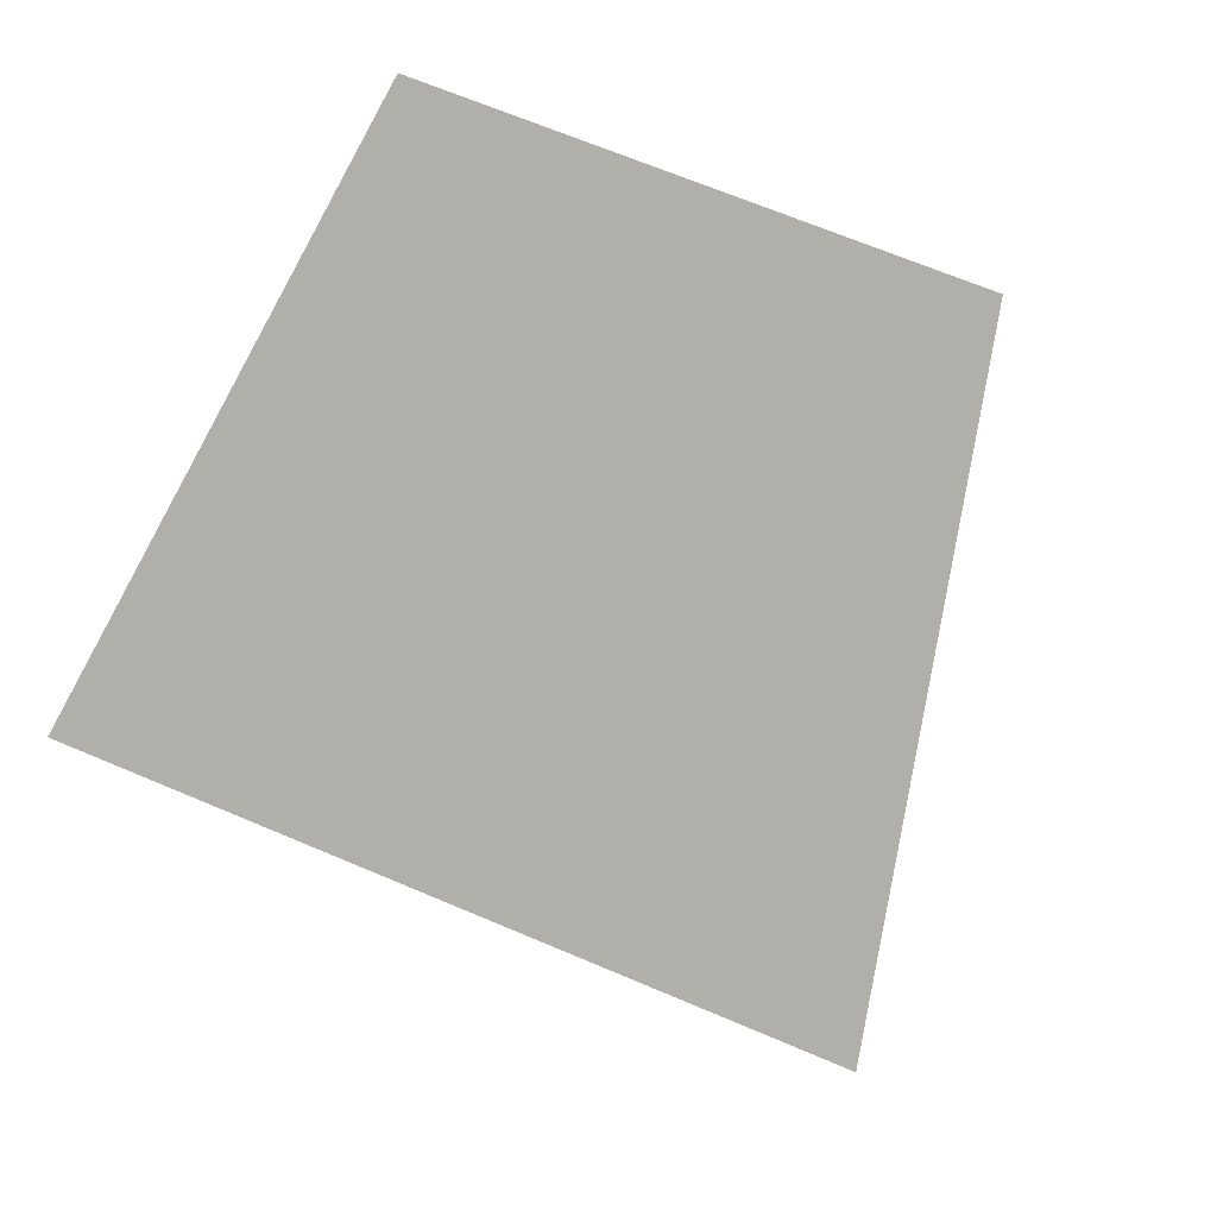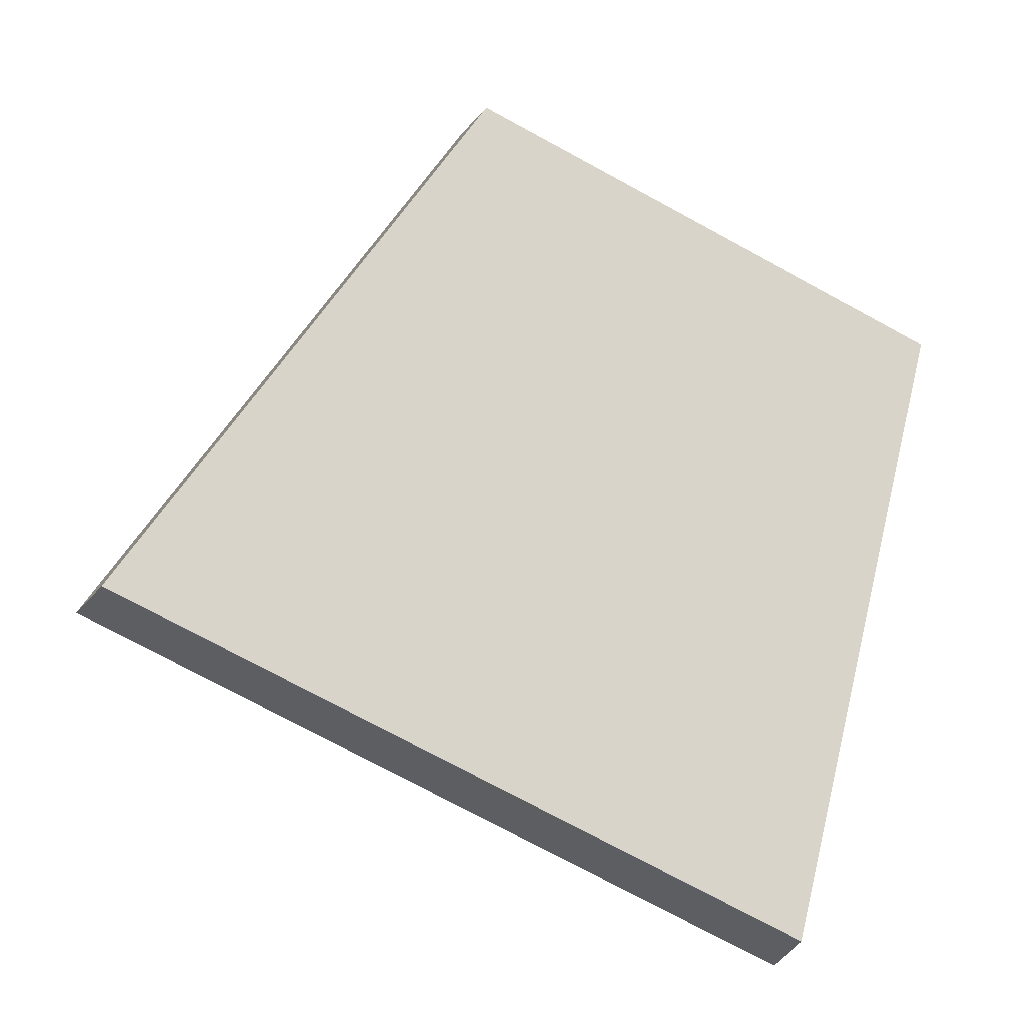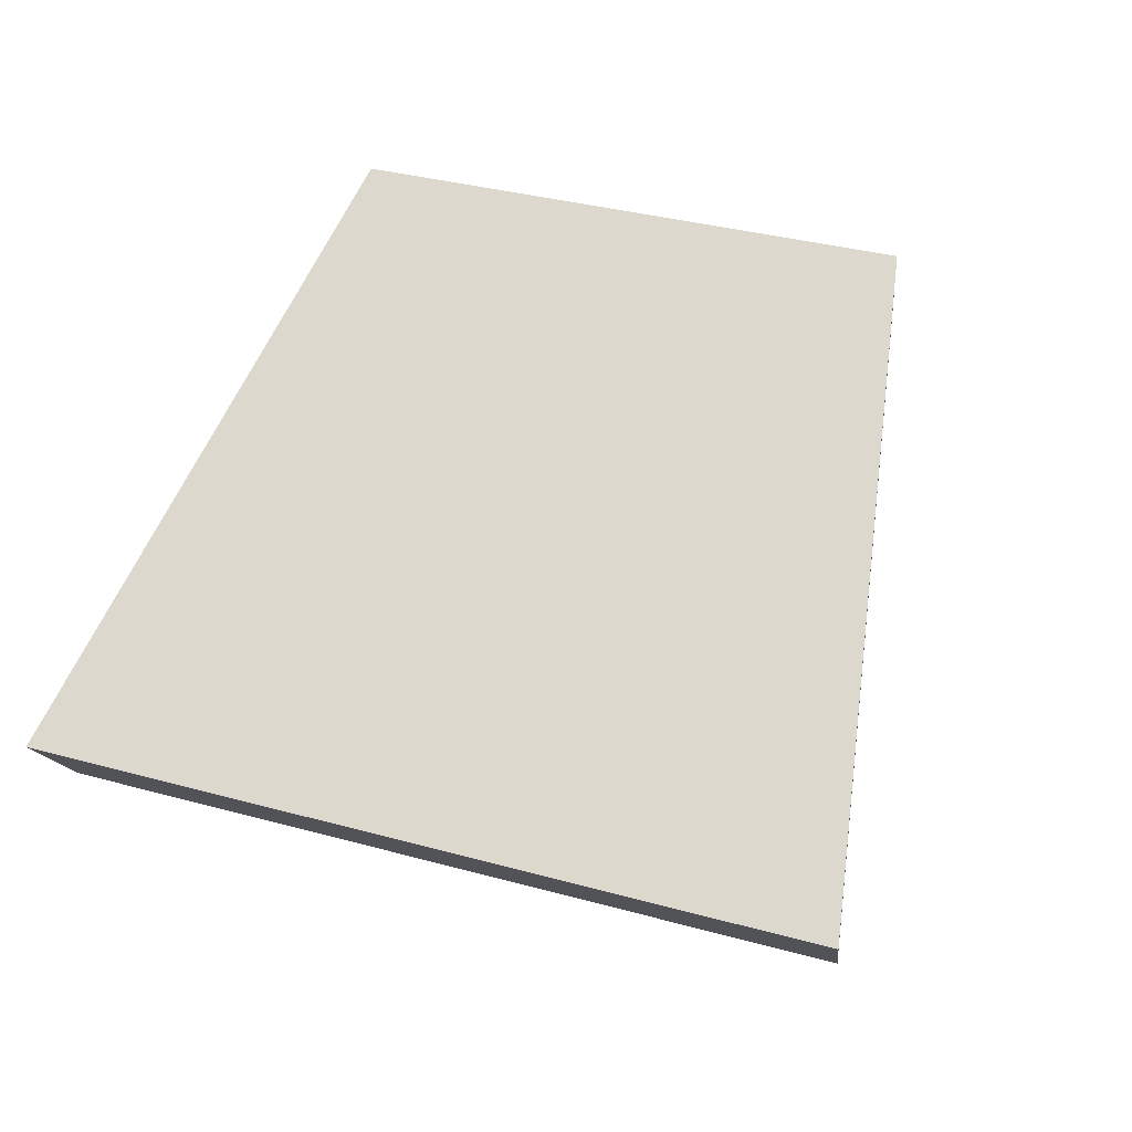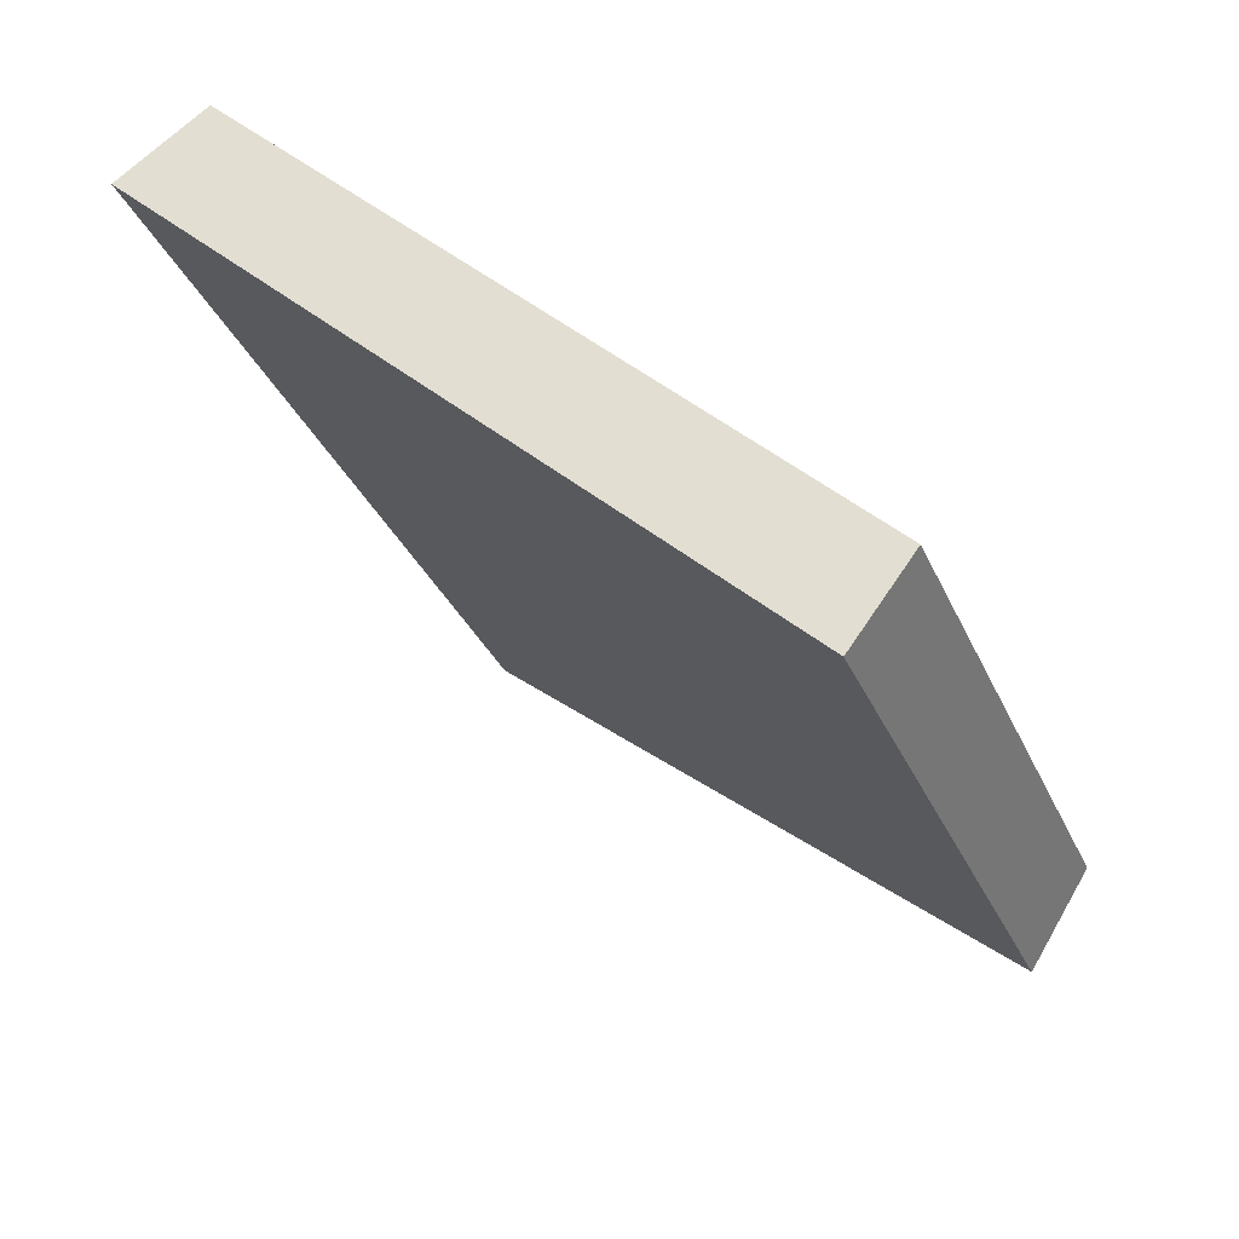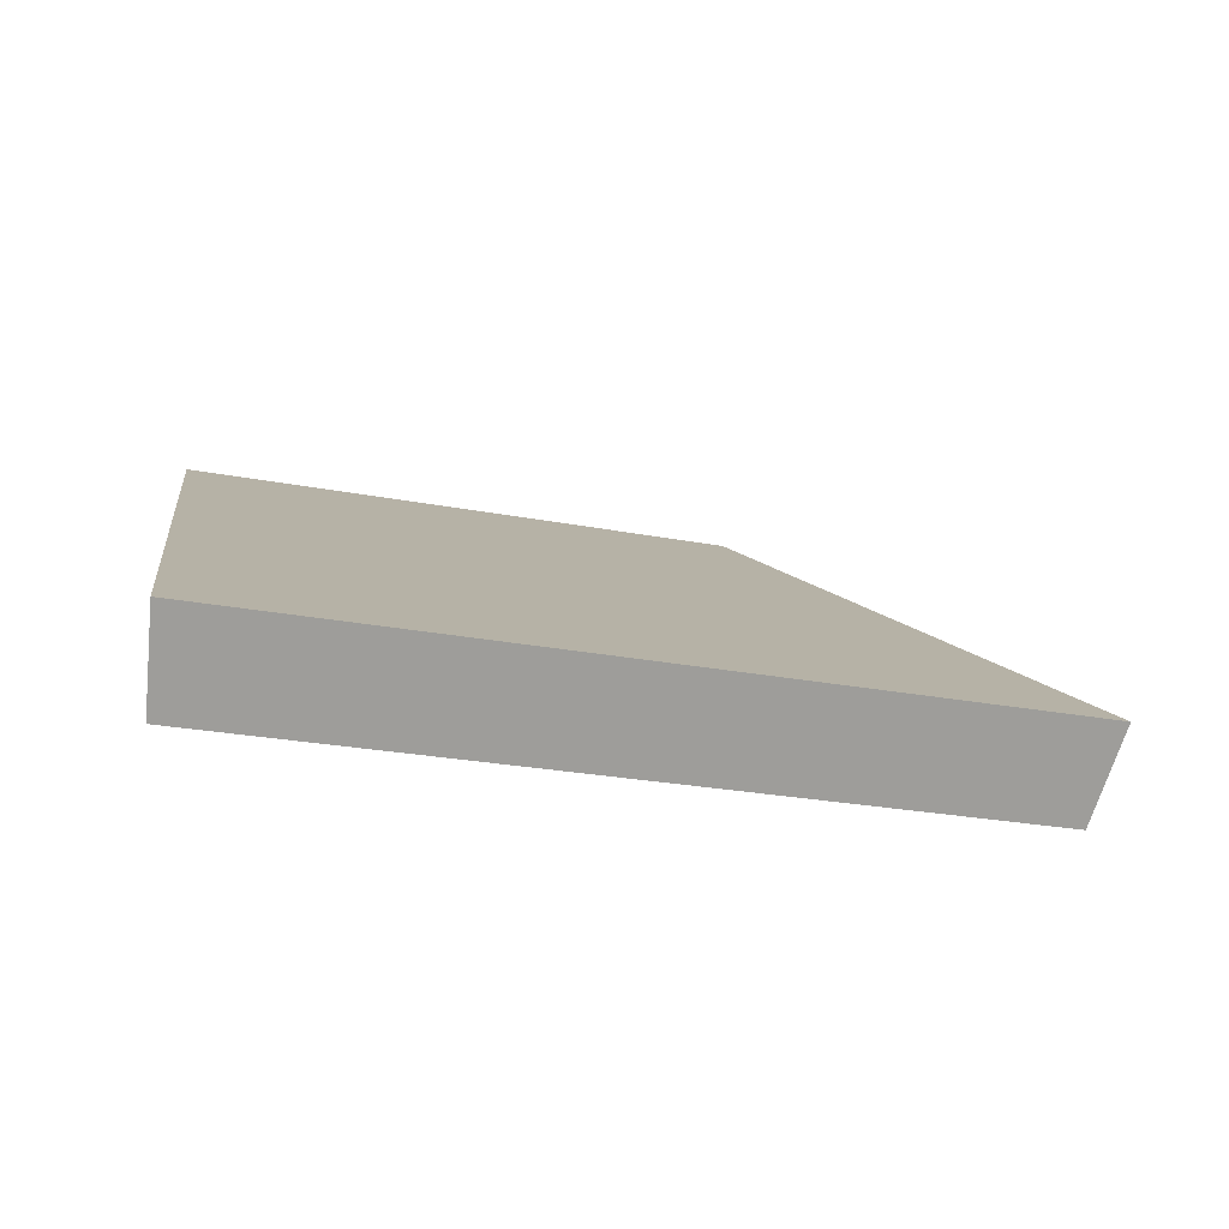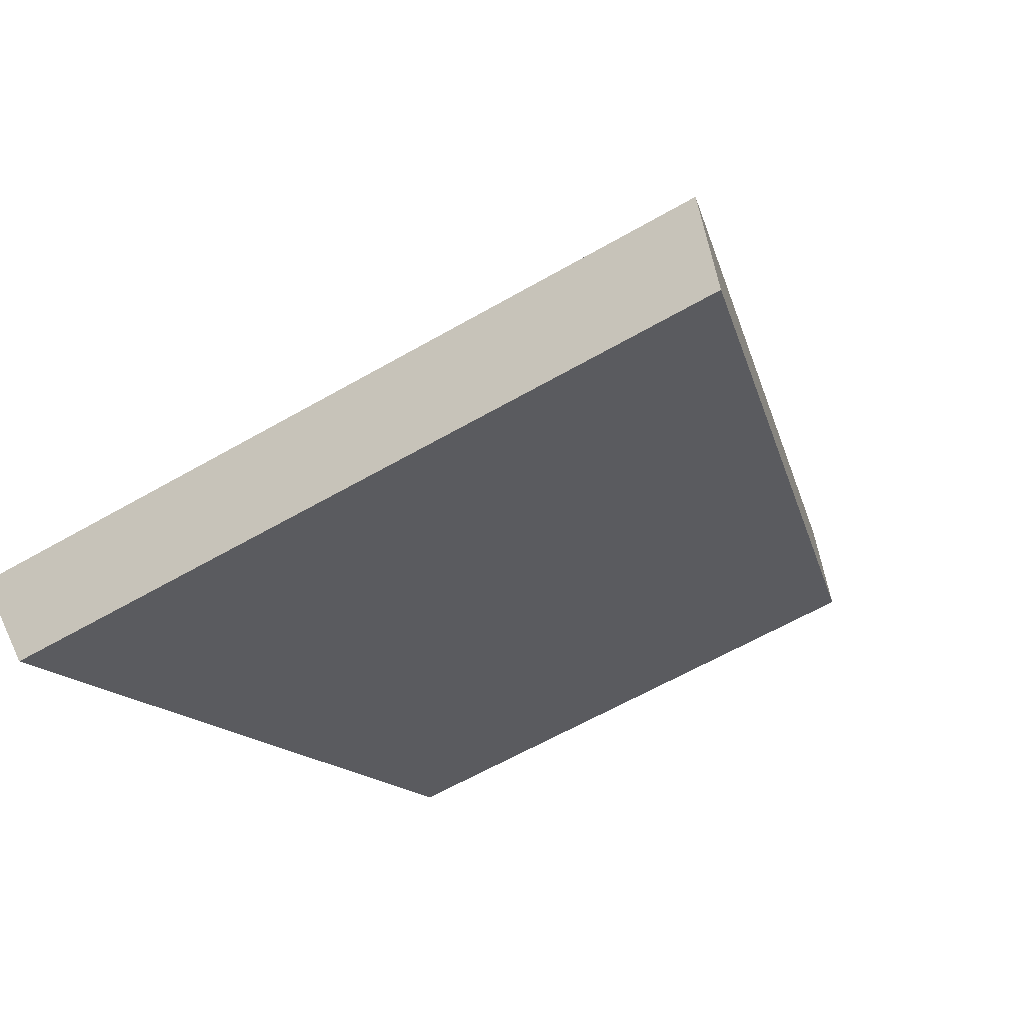
<metadata>
{"format":"obj","ext":"obj","renderer":"f3d","projection":"perspective","resolution":1024,"background":"white","views":[{"elev":67.6,"azim":132.9,"up":"+Y"},{"elev":-76.7,"azim":-98.4,"up":"+Y"},{"elev":34.5,"azim":130.3,"up":"+Y"},{"elev":62.6,"azim":-172.8,"up":"+Z"},{"elev":-21.7,"azim":90.1,"up":"+Y"},{"elev":-61.4,"azim":140.3,"up":"+Y"}]}
</metadata>
<code>
v 2.073 0.1118 2.461
v 2.078 0.1118 2.475
v 2.067 0.1186 2.476
v 2.063 0.1186 2.466
v 2.068 0.1203 2.476
v 2.067 0.1186 2.476
v 2.078 0.1118 2.475
v 2.079 0.1132 2.474
v 2.064 0.1203 2.466
v 2.063 0.1186 2.466
v 2.067 0.1186 2.476
v 2.068 0.1203 2.476
v 2.079 0.1132 2.474
v 2.078 0.1118 2.475
v 2.073 0.1118 2.461
v 2.074 0.1132 2.46
v 2.074 0.1132 2.46
v 2.073 0.1118 2.461
v 2.063 0.1186 2.466
v 2.064 0.1203 2.466
v 2.064 0.1203 2.466
v 2.068 0.1203 2.476
v 2.079 0.1132 2.474
v 2.074 0.1132 2.46
f 1 2 3
f 1 3 4
f 5 6 7
f 5 7 8
f 9 10 11
f 9 11 12
f 13 14 15
f 13 15 16
f 17 18 19
f 17 19 20
f 21 22 23
f 21 23 24

</code>
